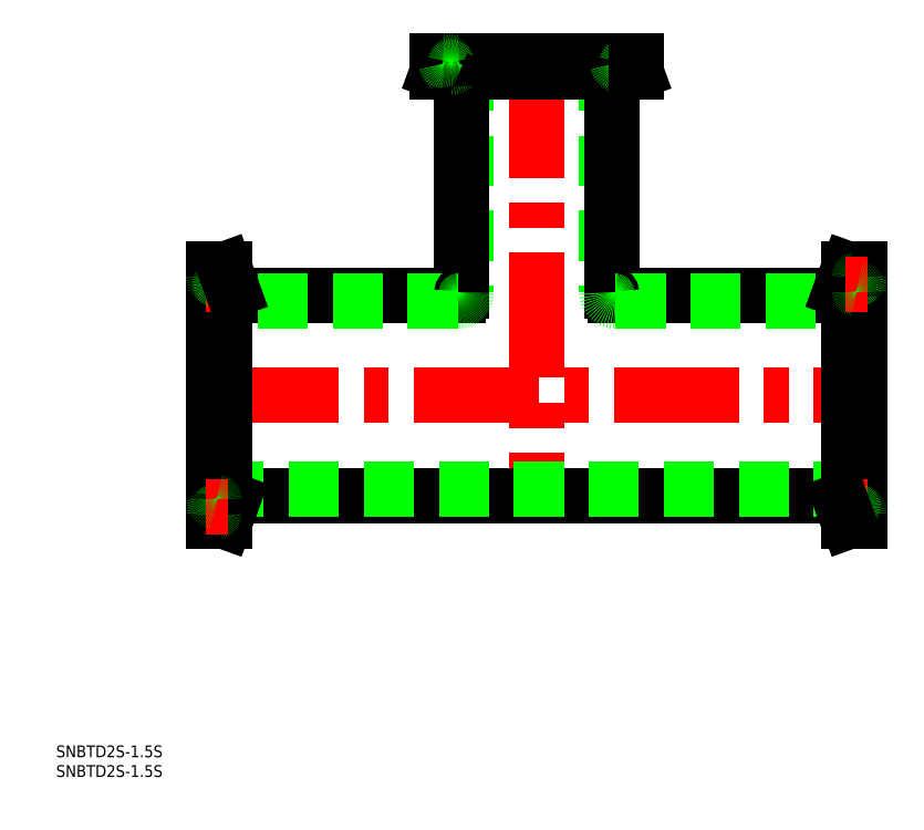
<metadata>
{"format":"dxf","ext":"dxf","renderer":"ezdxf+matplotlib","layout":"modelspace","background":"white","min_lineweight":24,"dpi":150}
</metadata>
<code>
0
SECTION
2
ENTITIES
0
LINE
8
CENTER
10
1.066e-13
20
87
30
0
11
1.066e-13
21
-25.4
31
0
0
LINE
8
CENTER
10
-82
20
0
30
0
11
82
21
0
31
0
0
LINE
8
0
10
17.85
20
85
30
0
11
17.85
21
26.1
31
0
0
LINE
8
0
10
19.05
20
26.4
30
0
11
19.05
21
78.49
31
0
0
LINE
8
0
10
-17.85
20
85
30
0
11
-17.85
21
26.1
31
0
0
LINE
8
0
10
-19.05
20
26.4
30
0
11
-19.05
21
78.49
31
0
0
LINE
8
0
10
-75.35
20
25.4
30
0
11
-20.05
21
25.4
31
0
0
LINE
8
0
10
-20.05
20
23.9
30
0
11
-82
21
23.9
31
0
0
LINE
8
0
10
75.35
20
25.4
30
0
11
20.05
21
25.4
31
0
0
LINE
8
0
10
20.05
20
23.9
30
0
11
82
21
23.9
31
0
0
LINE
8
0
10
75.35
20
-25.4
30
0
11
-75.35
21
-25.4
31
0
0
LINE
8
0
10
-82
20
-23.9
30
0
11
82
21
-23.9
31
0
0
LINE
8
0
10
-80.4
20
28.25
30
0
11
-80.4
21
-28.25
31
0
0
LINE
8
0
10
-79.15
20
32
30
0
11
-79.15
21
-32
31
0
0
LINE
8
0
10
-82
20
32
30
0
11
-82
21
-32
31
0
0
ARC
8
0
10
-75.35
20
-27.4
30
0
40
2
50
90
51
160
0
ARC
8
0
10
-81.6
20
-28.25
30
0
40
1.2
50
281.5
51
78.46
0
LINE
8
0
10
-79.15
20
-32
30
0
11
-77.23
21
-26.72
31
0
0
LINE
8
0
10
-82
20
-32
30
0
11
-79.15
21
-32
31
0
0
ARC
8
0
10
-81.2
20
-30.21
30
0
40
0.8
50
101.5
51
180
0
LINE
8
CENTER
10
-78.4
20
-28.25
30
0
11
-84
21
-28.25
31
0
0
ARC
8
0
10
-81.2
20
-26.29
30
0
40
0.8
50
180
51
258.5
0
ARC
8
0
10
-75.35
20
27.4
30
0
40
2
50
200
51
270
0
ARC
8
0
10
-81.2
20
26.29
30
0
40
0.8
50
101.5
51
180
0
LINE
8
CENTER
10
-78.4
20
28.25
30
0
11
-84
21
28.25
31
0
0
LINE
8
0
10
-82
20
32
30
0
11
-79.15
21
32
31
0
0
ARC
8
0
10
-81.2
20
30.21
30
0
40
0.8
50
180
51
258.5
0
ARC
8
0
10
-81.6
20
28.25
30
0
40
1.2
50
281.5
51
78.46
0
LINE
8
0
10
-79.15
20
32
30
0
11
-77.23
21
26.72
31
0
0
LINE
8
0
10
80.4
20
-28.25
30
0
11
80.4
21
28.25
31
0
0
LINE
8
0
10
79.15
20
-32
30
0
11
79.15
21
32
31
0
0
LINE
8
0
10
82
20
-32
30
0
11
82
21
32
31
0
0
ARC
8
0
10
75.35
20
27.4
30
0
40
2
50
270
51
340
0
ARC
8
0
10
81.6
20
28.25
30
0
40
1.2
50
101.5
51
258.5
0
LINE
8
0
10
79.15
20
32
30
0
11
77.23
21
26.72
31
0
0
LINE
8
0
10
82
20
32
30
0
11
79.15
21
32
31
0
0
ARC
8
0
10
81.2
20
30.21
30
0
40
0.8
50
281.5
51
360
0
LINE
8
CENTER
10
78.4
20
28.25
30
0
11
84
21
28.25
31
0
0
ARC
8
0
10
81.2
20
26.29
30
0
40
0.8
50
8.002e-13
51
78.46
0
ARC
8
0
10
75.35
20
-27.4
30
0
40
2
50
20
51
90
0
ARC
8
0
10
81.2
20
-26.29
30
0
40
0.8
50
281.5
51
360
0
LINE
8
CENTER
10
78.4
20
-28.25
30
0
11
84
21
-28.25
31
0
0
LINE
8
0
10
82
20
-32
30
0
11
79.15
21
-32
31
0
0
ARC
8
0
10
81.2
20
-30.21
30
0
40
0.8
50
3.243e-12
51
78.46
0
ARC
8
0
10
81.6
20
-28.25
30
0
40
1.2
50
101.5
51
258.5
0
LINE
8
0
10
79.15
20
-32
30
0
11
77.23
21
-26.72
31
0
0
LINE
8
CENTER
10
-21.75
20
81.4
30
0
11
-21.75
21
87
31
0
0
LINE
8
CENTER
10
21.75
20
81.4
30
0
11
21.75
21
87
31
0
0
LINE
8
0
10
21.75
20
83.4
30
0
11
-21.75
21
83.4
31
0
0
LINE
8
0
10
25.25
20
82.15
30
0
11
-25.25
21
82.15
31
0
0
LINE
8
0
10
25.25
20
85
30
0
11
-25.25
21
85
31
0
0
LINE
8
0
10
-19.05
20
64
30
0
11
-19.05
21
78.49
31
0
0
LINE
8
0
10
-25.25
20
82.15
30
0
11
-20.37
21
80.37
31
0
0
LINE
8
0
10
-25.25
20
82.15
30
0
11
-25.25
21
85
31
0
0
ARC
8
0
10
-19.79
20
84.2
30
0
40
0.8
50
90
51
168.5
0
ARC
8
0
10
-23.71
20
84.2
30
0
40
0.8
50
11.54
51
90
0
ARC
8
0
10
-21.75
20
84.6
30
0
40
1.2
50
191.5
51
348.5
0
ARC
8
0
10
-21.05
20
78.49
30
0
40
2
50
0
51
70
0
LINE
8
0
10
25.25
20
82.15
30
0
11
20.37
21
80.37
31
0
0
ARC
8
0
10
21.05
20
78.49
30
0
40
2
50
110
51
180
0
ARC
8
0
10
19.79
20
84.2
30
0
40
0.8
50
11.54
51
90
0
ARC
8
0
10
23.71
20
84.2
30
0
40
0.8
50
90
51
168.5
0
ARC
8
0
10
21.75
20
84.6
30
0
40
1.2
50
191.5
51
348.5
0
LINE
8
0
10
25.25
20
82.15
30
0
11
25.25
21
85
31
0
0
INSERT
8
0
2
*U9
10
0
20
0
30
0
0
INSERT
8
0
2
*U10
10
0
20
0
30
0
0
ARC
8
0
10
20.05
20
26.4
30
0
40
1
50
180
51
270
0
ARC
8
0
10
-20.05
20
26.4
30
0
40
1
50
270
51
1.145e-13
0
ARC
8
0
10
20.05
20
26.1
30
0
40
2.2
50
180
51
270
0
ARC
8
0
10
-20.05
20
26.1
30
0
40
2.2
50
270
51
1.018e-13
0
ENDSEC
0
EOF

</code>
